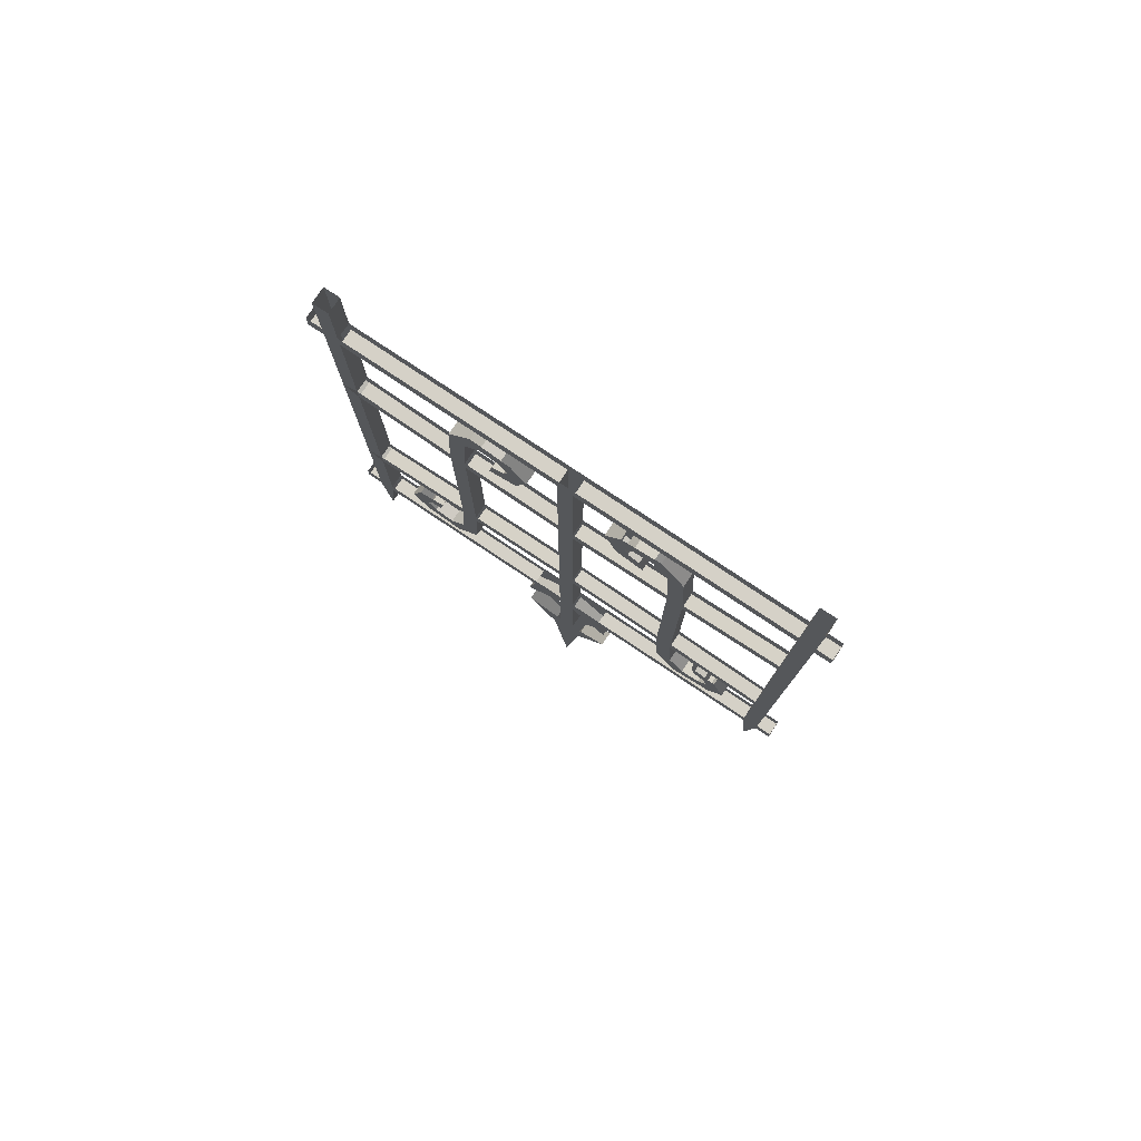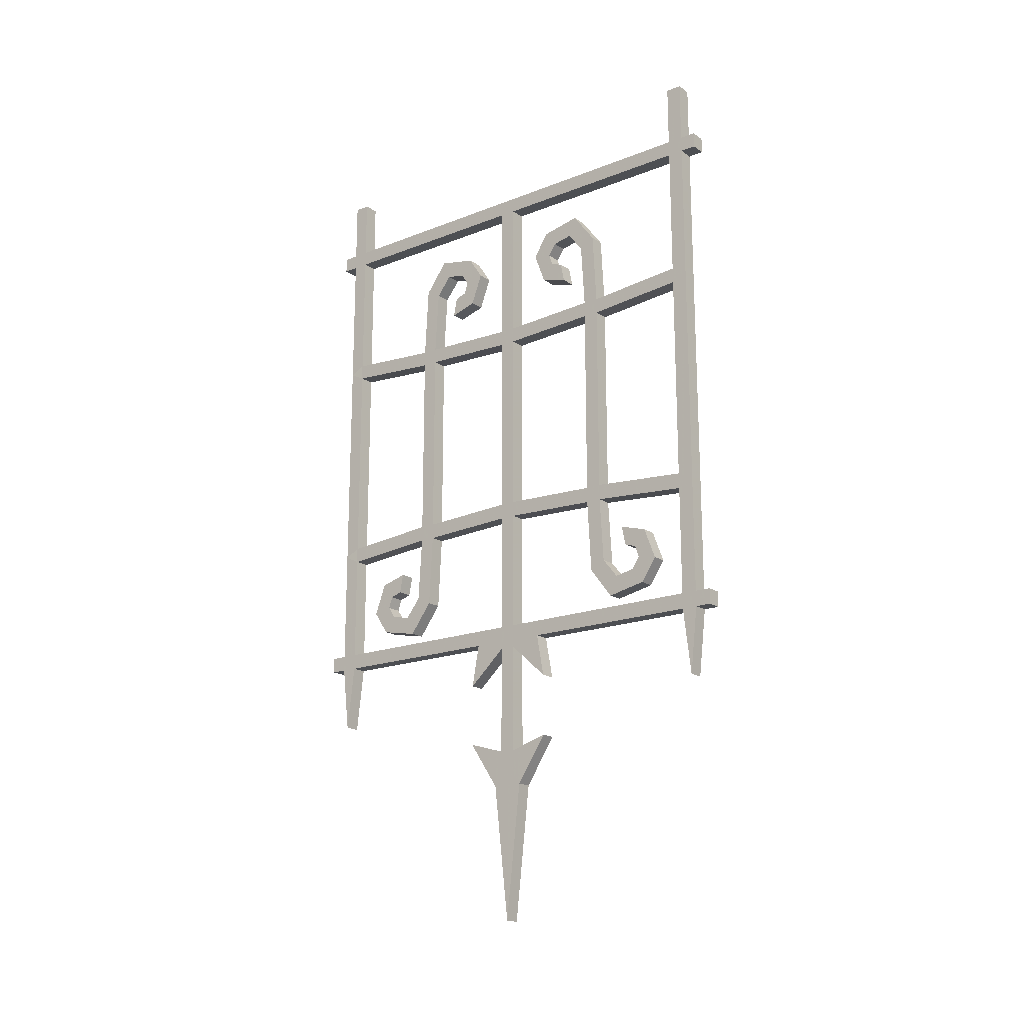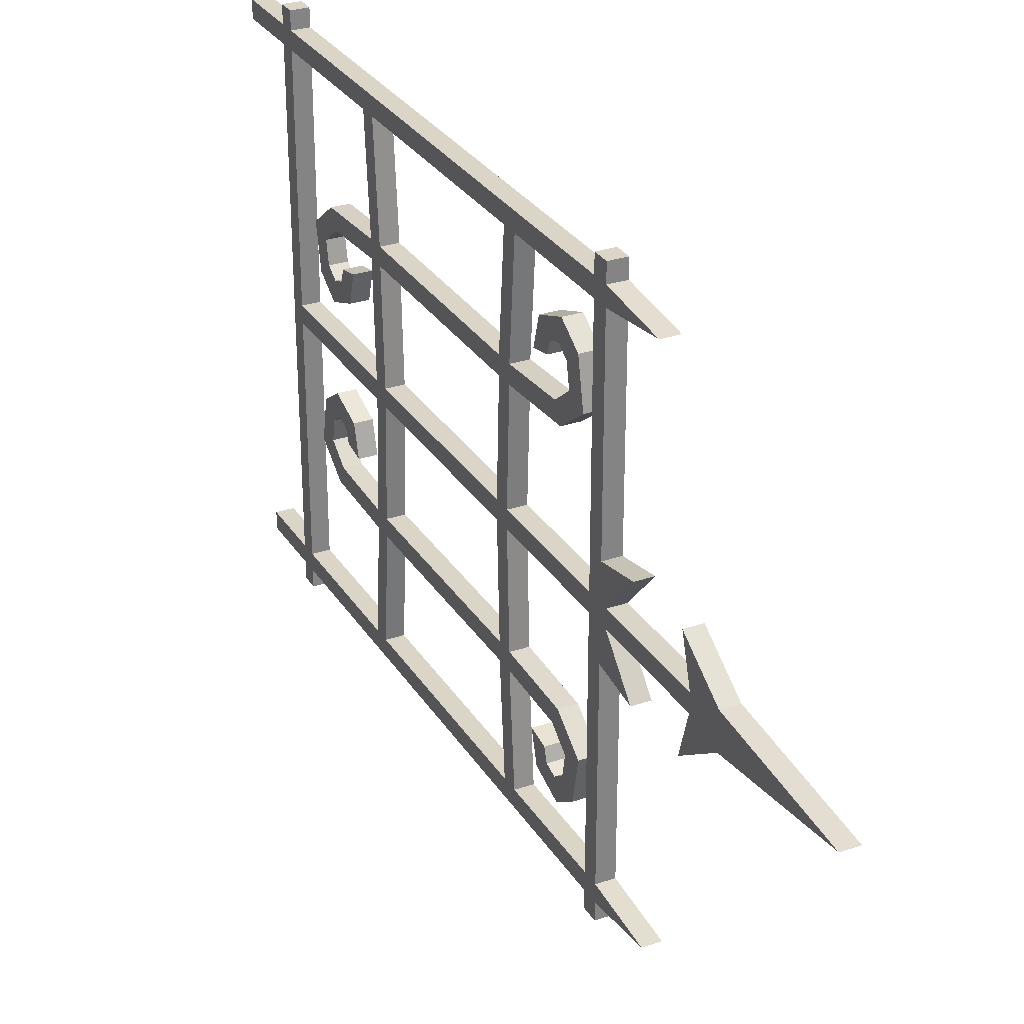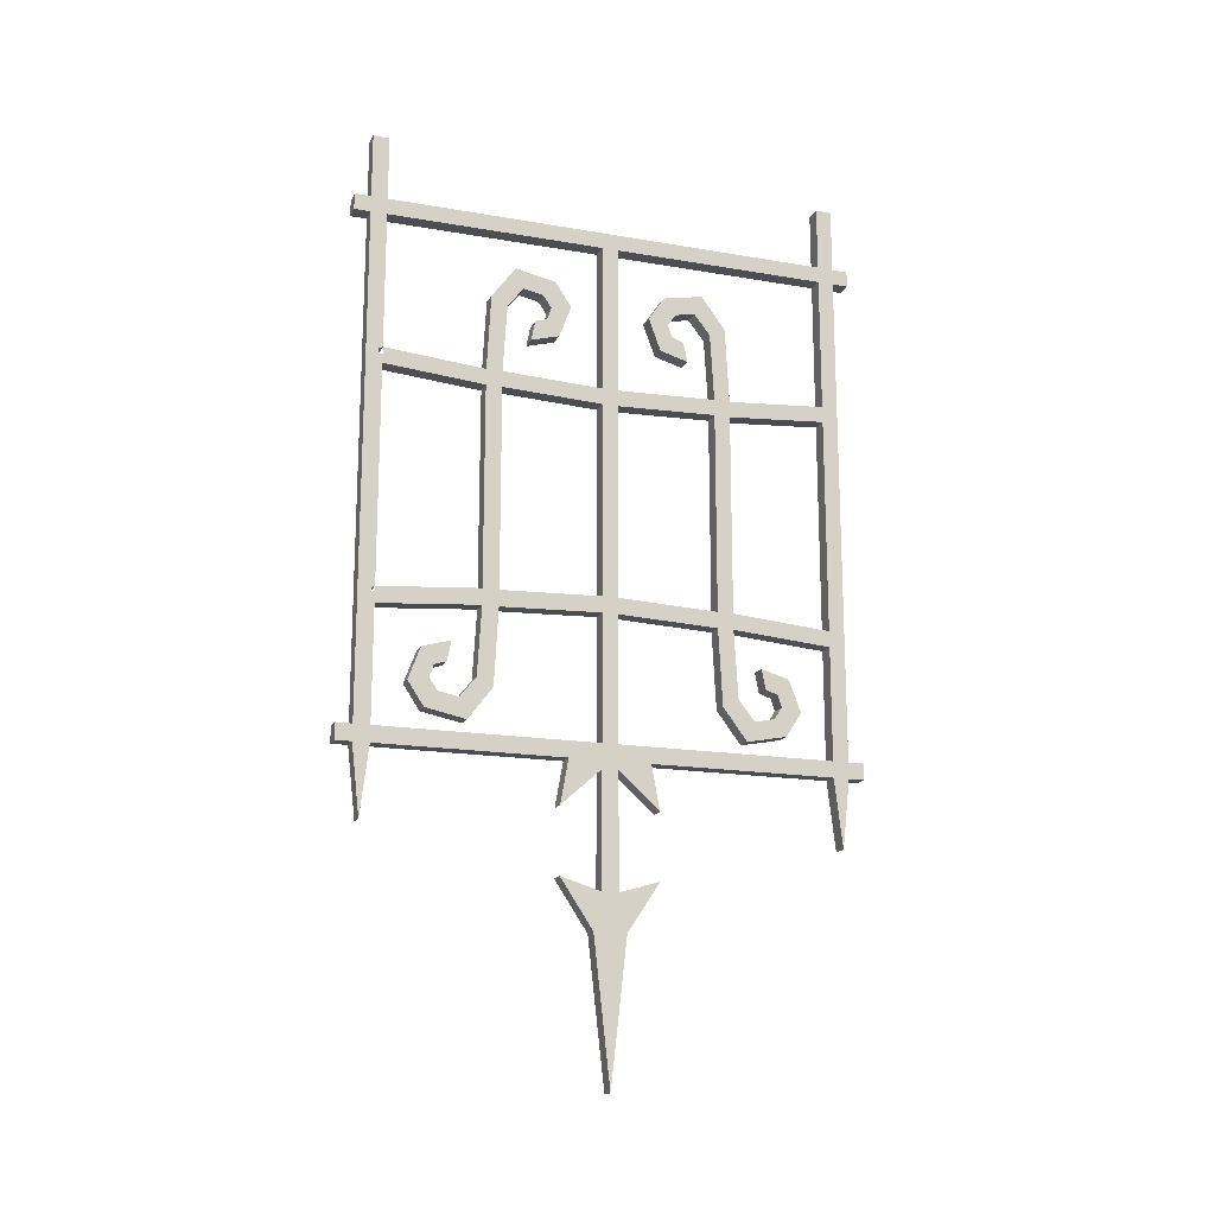
<metadata>
{"format":"obj","ext":"obj","renderer":"f3d","projection":"perspective","resolution":1024,"background":"white","views":[{"elev":78.7,"azim":123.7,"up":"+Y"},{"elev":-17.7,"azim":127.8,"up":"+Y"},{"elev":29.6,"azim":-26.4,"up":"+Z"},{"elev":-16.5,"azim":70.5,"up":"+Y"}]}
</metadata>
<code>
v -0.4688 -1.242 -0.09375
v -0.4688 -1.156 -0.07812
v -0.4688 -1.172 -0.01562
v -0.5 -1.242 -0.09375
v -0.5 -1.156 -0.07812
v -0.5 -1.156 -0.4375
v -0.4688 -1.156 -0.4375
v -0.4688 -1.125 -0.01562
v -0.4688 -1.156 0.07812
v -0.4688 -1.172 0.01562
v -0.4688 -1.391 -0.01562
v -0.5 -1.172 -0.01562
v -0.5 -1.156 0.07812
v -0.5 -1.125 0.01562
v -0.5 -1.125 -0.01562
v -0.5 -1.125 -0.4375
v -0.5 -1.156 -0.4688
v -0.5 -1.289 -0.4531
v -0.4688 -1.289 -0.4531
v -0.4688 -1.156 -0.4688
v -0.4688 -1.125 -0.4688
v -0.4688 -1.125 -0.4375
v -0.4688 -1.242 0.09375
v -0.5 -1.172 0.01562
v -0.5 -1.391 0.01562
v -0.4688 -1.391 0.01562
v -0.4688 -1.461 -0.03125
v -0.4688 -1.367 -0.09375
v -0.5 -1.367 -0.09375
v -0.5 -1.461 -0.03125
v -0.5 -1.391 -0.01562
v -0.5 -1.461 0.03125
v -0.4688 -1.461 0.03125
v -0.4688 -1.734 0
v -0.4688 -1.367 0.09375
v -0.5 -1.734 0
v -0.5 -1.242 0.09375
v -0.5 -1.367 0.09375
v -0.4688 -0.125 0.4375
v -0.5 -0.125 0.4375
v -0.5 0 0.4375
v -0.4688 0 0.4375
v -0.4688 -0.125 0.4688
v -0.4688 -0.1562 0.4688
v -0.4688 -0.1562 0.4375
v -0.4688 -0.1562 0.01562
v -0.4688 -0.125 0
v -0.4688 -0.1562 -0.01562
v -0.4688 -0.1562 -0.4375
v -0.4688 -0.125 -0.4375
v -0.4688 -0.125 -0.4688
v -0.4688 0 -0.4688
v -0.4688 0 -0.4375
v -0.5 -0.125 -0.4375
v -0.5 0 -0.4375
v -0.5 -0.125 -0.4688
v -0.5 -0.1562 -0.4688
v -0.5 -0.1562 -0.4375
v -0.5 -0.1562 -0.01562
v -0.5 -0.125 0
v -0.5 -0.1562 0.01562
v -0.5 -0.1562 0.4375
v -0.5 -0.125 0.4688
v -0.5 0 0.4688
v -0.4688 0 0.4688
v -0.5 0 -0.4688
v -0.5 -0.1562 0.4688
v -0.5 -0.1562 0.5
v -0.5 -0.125 0.5
v -0.4688 -0.125 0.5
v -0.4688 -0.1562 0.5
v -0.4688 -0.1562 -0.4688
v -0.4688 -0.1562 -0.5
v -0.4688 -0.125 -0.5
v -0.5 -0.125 -0.5
v -0.5 -0.1562 -0.5
v -0.4688 -0.4453 -0.01562
v -0.5 -0.4453 -0.01562
v -0.5 -0.4453 0.01562
v -0.4688 -0.4219 0.4375
v -0.5 -0.4219 0.4375
v -0.5 -0.4375 0.4688
v -0.4688 -0.4453 0.01562
v -0.4688 -0.4766 0.01562
v -0.4688 -0.4766 -0.01562
v -0.4688 -0.4688 -0.2109
v -0.4688 -0.4375 -0.2109
v -0.4688 -0.4375 -0.2422
v -0.4688 -0.2891 -0.2344
v -0.4688 -0.3047 -0.2031
v -0.5 -0.4375 -0.2109
v -0.5 -0.3047 -0.2031
v -0.5 -0.4375 -0.2422
v -0.5 -0.4688 -0.2422
v -0.5 -0.4688 -0.2109
v -0.5 -0.4766 -0.01562
v -0.5 -0.4766 0.01562
v -0.5 -0.4688 0.2109
v -0.5 -0.4375 0.2109
v -0.5 -0.4375 0.2422
v -0.5 -0.2891 0.2344
v -0.5 -0.3047 0.2031
v -0.4688 -0.4375 0.2109
v -0.4688 -0.3047 0.2031
v -0.4688 -0.4375 0.2422
v -0.4688 -0.4688 0.2422
v -0.4688 -0.4688 0.2109
v -0.4688 -0.4375 0.4688
v -0.4688 -0.4375 -0.4688
v -0.5 -0.4375 -0.4688
v -0.5 -0.4219 -0.4375
v -0.4688 -0.4219 -0.4375
v -0.4688 -0.4531 -0.4375
v -0.4688 -0.875 -0.4375
v -0.4688 -0.8906 -0.4688
v -0.5 -0.8906 -0.4688
v -0.5 -0.4531 -0.4375
v -0.5 -0.4688 0.2422
v -0.5 -0.4531 0.4375
v -0.4688 -0.4531 0.4375
v -0.4688 -0.4688 -0.2422
v -0.4688 -0.8516 -0.01562
v -0.5 -0.8516 -0.01562
v -0.5 -0.8516 0.01562
v -0.4688 -0.8594 0.2109
v -0.5 -0.8594 0.2109
v -0.5 -0.8594 0.2422
v -0.4688 -0.8594 0.2422
v -0.4688 -0.8906 0.2422
v -0.4688 -0.8906 0.2109
v -0.4688 -0.8828 0.01562
v -0.4688 -0.8516 0.01562
v -0.4688 -0.875 0.4375
v -0.5 -0.875 0.4375
v -0.5 -0.8906 0.4688
v -0.4688 -0.8906 0.4688
v -0.4688 -0.8594 -0.2422
v -0.5 -0.8594 -0.2422
v -0.5 -0.8594 -0.2109
v -0.4688 -0.8594 -0.2109
v -0.4688 -0.8906 -0.2109
v -0.4688 -0.8906 -0.2422
v -0.4688 -0.9062 -0.4375
v -0.5 -1.125 -0.4688
v -0.5 -0.9062 -0.4375
v -0.5 -0.875 -0.4375
v -0.5 -0.8828 -0.01562
v -0.5 -0.8828 0.01562
v -0.5 -0.8906 0.2109
v -0.5 -0.8906 0.2422
v -0.5 -0.9062 0.4375
v -0.4688 -0.9062 0.4375
v -0.4688 -0.8828 -0.01562
v -0.5 -0.8906 -0.2422
v -0.5 -0.8906 -0.2109
v -0.4688 -1.039 0.2188
v -0.5 -1.039 0.2188
v -0.5 -1.023 0.25
v -0.4688 -1.023 0.25
v -0.4688 -1.062 0.2812
v -0.4688 -1.102 0.2656
v -0.5 -1.102 0.2656
v -0.5 -1.062 0.2812
v -0.4688 -1.125 0.01562
v -0.4688 -1.125 0.4375
v -0.4688 -1.156 0.4375
v -0.5 -1.156 0.4375
v -0.5 -1.125 0.4375
v -0.5 -1.125 0.4688
v -0.4688 -1.125 0.4688
v -0.4688 -1.156 0.4688
v -0.4688 -1.289 0.4531
v -0.5 -1.289 0.4531
v -0.5 -1.156 0.4688
v -0.5 -1.156 0.5
v -0.5 -1.125 0.5
v -0.4688 -1.125 0.5
v -0.4688 -1.156 0.5
v -0.5 -1.125 -0.5
v -0.5 -1.156 -0.5
v -0.4688 -1.023 -0.25
v -0.5 -1.023 -0.25
v -0.5 -1.039 -0.2188
v -0.4688 -1.039 -0.2188
v -0.4688 -1.102 -0.2656
v -0.4688 -1.062 -0.2812
v -0.5 -1.062 -0.2812
v -0.5 -1.102 -0.2656
v -0.5 -1.086 -0.3438
v -0.4688 -1.086 -0.3438
v -0.4688 -1.055 -0.3203
v -0.4688 -1.039 -0.375
v -0.4688 -1.031 -0.3359
v -0.5 -1.055 -0.3203
v -0.5 -1.031 -0.3359
v -0.4688 -1.156 -0.5
v -0.4688 -1.125 -0.5
v -0.5 -1.039 -0.375
v -0.5 -0.9766 -0.3516
v -0.4688 -0.9766 -0.3516
v -0.4688 -1.008 -0.3281
v -0.5 -1.008 -0.3281
v -0.5 -1 -0.3047
v -0.5 -0.9609 -0.2969
v -0.4688 -0.9609 -0.2969
v -0.4688 -1 -0.3047
v -0.4688 -1.086 0.3438
v -0.5 -1.086 0.3438
v -0.5 -1.055 0.3203
v -0.5 -1.039 0.375
v -0.5 -1.031 0.3359
v -0.4688 -1.055 0.3203
v -0.4688 -1.031 0.3359
v -0.4688 -1.039 0.375
v -0.4688 -0.9766 0.3516
v -0.5 -0.9766 0.3516
v -0.5 -1.008 0.3281
v -0.4688 -1.008 0.3281
v -0.4688 -1 0.3047
v -0.4688 -0.9609 0.2969
v -0.5 -0.9609 0.2969
v -0.5 -1 0.3047
v -0.4688 -0.2891 0.2344
v -0.4688 -0.2656 0.1719
v -0.4688 -0.2266 0.1875
v -0.5 -0.2266 0.1875
v -0.5 -0.2656 0.1719
v -0.5 -0.2734 0.1328
v -0.4688 -0.2734 0.1328
v -0.4688 -0.2422 0.1094
v -0.4688 -0.2969 0.1172
v -0.4688 -0.2891 0.07812
v -0.5 -0.2422 0.1094
v -0.5 -0.2891 0.07812
v -0.5 -0.2969 0.1172
v -0.5 -0.3516 0.1016
v -0.5 -0.3203 0.125
v -0.4688 -0.3203 0.125
v -0.4688 -0.3516 0.1016
v -0.4688 -0.3672 0.1562
v -0.5 -0.3672 0.1562
v -0.5 -0.3281 0.1484
v -0.4688 -0.3281 0.1484
v -0.5 -0.2891 -0.2344
v -0.5 -0.2656 -0.1719
v -0.5 -0.2266 -0.1875
v -0.4688 -0.2266 -0.1875
v -0.4688 -0.2656 -0.1719
v -0.4688 -0.2734 -0.1328
v -0.5 -0.2734 -0.1328
v -0.5 -0.2422 -0.1094
v -0.5 -0.2969 -0.1172
v -0.5 -0.2891 -0.07812
v -0.4688 -0.2422 -0.1094
v -0.4688 -0.2891 -0.07812
v -0.4688 -0.2969 -0.1172
v -0.4688 -0.3516 -0.1016
v -0.4688 -0.3203 -0.125
v -0.5 -0.3203 -0.125
v -0.5 -0.3516 -0.1016
v -0.5 -0.3672 -0.1562
v -0.4688 -0.3672 -0.1562
v -0.4688 -0.3281 -0.1484
v -0.5 -0.3281 -0.1484
f 1 2 3
f 2 7 8
f 2 8 9
f 2 9 10
f 2 10 3
f 3 10 11
f 4 12 5
f 5 12 13
f 5 13 14
f 5 14 15
f 5 15 16
f 5 16 6
f 6 16 17
f 6 17 18
f 7 19 20
f 7 20 21
f 7 21 22
f 7 22 8
f 10 9 23
f 10 26 11
f 11 26 27
f 11 27 28
f 29 30 31
f 31 30 32
f 31 32 25
f 31 25 12
f 33 34 27
f 33 27 26
f 33 26 35
f 24 37 13
f 24 13 12
f 24 12 25
f 32 38 25
f 30 36 32
f 39 42 43
f 39 43 44
f 39 44 45
f 39 45 46
f 39 46 47
f 47 46 48
f 47 48 49
f 47 49 50
f 50 49 51
f 50 51 52
f 50 52 53
f 54 55 56
f 54 56 57
f 54 57 58
f 54 58 59
f 54 59 60
f 60 59 61
f 60 61 62
f 60 62 40
f 40 62 63
f 40 63 64
f 40 64 41
f 43 42 65
f 56 55 66
f 63 62 67
f 63 67 68
f 63 68 69
f 70 71 44
f 70 44 43
f 51 49 72
f 51 72 73
f 51 73 74
f 75 76 57
f 75 57 56
f 59 78 61
f 61 78 79
f 62 81 67
f 67 81 82
f 46 83 48
f 48 83 77
f 77 83 84
f 77 84 85
f 77 85 86
f 77 86 87
f 87 86 88
f 87 88 89
f 87 89 90
f 91 92 93
f 91 93 94
f 91 94 95
f 91 95 96
f 91 96 78
f 78 96 79
f 79 96 97
f 79 97 98
f 79 98 99
f 99 98 100
f 99 100 101
f 99 101 102
f 103 104 105
f 103 105 106
f 103 106 107
f 103 107 84
f 103 84 83
f 44 108 45
f 45 108 80
f 57 110 58
f 58 110 111
f 49 112 72
f 72 112 109
f 109 112 113
f 109 113 114
f 109 114 115
f 110 116 117
f 110 117 111
f 111 117 94
f 111 94 93
f 100 98 118
f 100 118 119
f 100 119 81
f 81 119 82
f 82 119 120
f 120 106 80
f 80 106 105
f 88 86 121
f 88 121 113
f 88 113 112
f 96 123 97
f 97 123 124
f 98 126 118
f 118 126 127
f 106 128 107
f 107 128 125
f 125 128 129
f 125 129 130
f 125 130 131
f 125 131 132
f 132 131 122
f 132 122 85
f 132 85 84
f 119 134 82
f 82 134 135
f 108 136 120
f 120 136 133
f 94 138 95
f 95 138 139
f 86 140 121
f 121 140 137
f 137 140 141
f 137 141 142
f 137 142 143
f 137 143 114
f 114 143 115
f 115 143 22
f 115 22 21
f 116 144 145
f 116 145 146
f 116 146 117
f 124 123 147
f 124 147 148
f 124 148 149
f 124 149 126
f 126 149 127
f 127 149 150
f 127 150 151
f 127 151 134
f 134 151 135
f 135 151 152
f 152 129 133
f 133 129 128
f 122 131 153
f 122 153 141
f 122 141 140
f 139 138 154
f 139 154 155
f 139 155 147
f 139 147 123
f 147 15 148
f 148 15 14
f 149 157 150
f 150 157 158
f 129 159 130
f 130 159 156
f 156 159 160
f 156 160 161
f 157 162 158
f 158 162 163
f 131 164 153
f 153 164 8
f 8 164 9
f 9 164 165
f 9 165 166
f 13 167 14
f 14 167 168
f 168 167 169
f 168 169 135
f 168 135 151
f 165 152 170
f 165 170 171
f 165 171 166
f 166 171 172
f 167 173 174
f 167 174 169
f 169 174 175
f 169 175 176
f 177 178 171
f 177 171 170
f 136 170 152
f 145 144 16
f 16 144 17
f 17 144 179
f 17 179 180
f 146 145 154
f 146 154 138
f 154 182 155
f 155 182 183
f 141 184 142
f 142 184 181
f 181 184 185
f 181 185 186
f 182 187 183
f 183 187 188
f 185 190 186
f 186 190 191
f 191 190 192
f 191 192 193
f 194 195 189
f 194 189 188
f 194 188 187
f 21 20 196
f 21 196 197
f 192 200 193
f 193 200 201
f 195 202 198
f 195 198 189
f 198 202 199
f 199 202 203
f 199 203 204
f 205 206 201
f 205 201 200
f 162 208 163
f 163 208 209
f 209 208 210
f 209 210 211
f 212 213 207
f 212 207 161
f 212 161 160
f 210 216 211
f 211 216 217
f 213 218 214
f 213 214 207
f 214 218 215
f 215 218 219
f 215 219 220
f 221 222 217
f 221 217 216
f 223 105 104
f 223 104 224
f 223 224 225
f 101 226 102
f 102 226 227
f 224 229 225
f 225 229 230
f 230 229 231
f 230 231 232
f 233 234 228
f 233 228 227
f 233 227 226
f 235 228 234
f 235 234 236
f 235 236 237
f 231 238 232
f 232 238 239
f 236 241 237
f 237 241 242
f 243 240 239
f 243 239 238
f 244 93 92
f 244 92 245
f 244 245 246
f 89 247 90
f 90 247 248
f 245 250 246
f 246 250 251
f 251 250 252
f 251 252 253
f 254 255 249
f 254 249 248
f 254 248 247
f 256 249 255
f 256 255 257
f 256 257 258
f 252 259 253
f 253 259 260
f 257 262 258
f 258 262 263
f 264 261 260
f 264 260 259
f 1 3 4
f 3 12 4
f 10 23 24
f 28 27 29
f 29 27 30
f 33 35 32
f 33 32 36
f 33 36 34
f 34 36 30
f 34 30 27
f 23 37 24
f 32 35 38
f 156 161 157
f 157 161 162
f 183 188 184
f 184 188 185
f 190 189 198
f 190 198 192
f 208 207 214
f 208 214 210
f 232 239 234
f 234 239 236
f 253 260 255
f 255 260 257
f 1 4 2
f 2 4 5
f 3 11 12
f 6 18 7
f 7 18 19
f 10 24 25
f 10 25 26
f 31 12 11
f 23 9 13
f 23 13 37
f 39 40 41
f 39 41 42
f 50 53 54
f 54 53 55
f 63 43 65
f 63 65 64
f 51 56 66
f 51 66 52
f 69 68 70
f 70 68 71
f 74 73 75
f 75 73 76
f 59 48 77
f 59 77 78
f 61 79 46
f 62 45 80
f 62 80 81
f 67 82 44
f 46 79 83
f 87 90 91
f 91 90 92
f 99 102 103
f 103 102 104
f 44 82 108
f 57 72 109
f 57 109 110
f 58 111 49
f 49 111 112
f 109 115 110
f 110 115 116
f 96 85 122
f 96 122 123
f 97 124 84
f 98 107 125
f 98 125 126
f 118 127 106
f 106 127 128
f 132 84 124
f 119 120 133
f 119 133 134
f 82 135 108
f 108 135 136
f 94 121 137
f 94 137 138
f 95 139 86
f 86 139 140
f 115 21 116
f 116 21 144
f 117 146 113
f 113 146 114
f 147 153 8
f 147 8 15
f 148 14 131
f 149 130 156
f 149 156 157
f 150 158 129
f 129 158 159
f 158 163 159
f 159 163 160
f 131 14 164
f 168 151 165
f 165 151 152
f 166 172 167
f 167 172 173
f 176 175 177
f 177 175 178
f 136 135 169
f 136 169 170
f 143 145 16
f 143 16 22
f 17 20 19
f 17 19 18
f 171 174 173
f 171 173 172
f 154 142 181
f 154 181 182
f 155 183 141
f 141 183 184
f 181 186 182
f 182 186 187
f 191 193 194
f 194 193 195
f 197 196 179
f 179 196 180
f 192 198 199
f 192 199 200
f 193 201 195
f 195 201 202
f 204 203 205
f 205 203 206
f 202 201 206
f 202 206 203
f 209 211 212
f 212 211 213
f 210 214 215
f 210 215 216
f 211 217 213
f 213 217 218
f 220 219 221
f 221 219 222
f 218 217 222
f 218 222 219
f 223 101 100
f 223 100 105
f 223 225 101
f 101 225 226
f 102 227 104
f 104 227 224
f 224 227 228
f 224 228 229
f 230 232 233
f 233 232 234
f 235 231 229
f 235 229 228
f 235 237 231
f 231 237 238
f 242 241 243
f 243 241 240
f 244 89 88
f 244 88 93
f 244 246 89
f 89 246 247
f 90 248 92
f 92 248 245
f 245 248 249
f 245 249 250
f 251 253 254
f 254 253 255
f 256 252 250
f 256 250 249
f 256 258 252
f 252 258 259
f 263 262 264
f 264 262 261
f 2 5 6
f 2 6 7
f 61 46 45
f 61 45 62
f 67 44 71
f 67 71 68
f 58 49 48
f 58 48 59
f 120 119 118
f 120 118 106
f 97 84 107
f 97 107 98
f 95 86 85
f 95 85 96
f 117 113 121
f 117 121 94
f 152 151 150
f 152 150 129
f 148 131 130
f 148 130 149
f 9 166 13
f 13 166 167
f 17 180 20
f 155 141 153
f 155 153 147
f 145 143 142
f 145 142 154
f 185 188 189
f 185 189 190
f 72 57 76
f 72 76 73
f 180 196 20
f 174 171 178
f 174 178 175
f 162 161 207
f 162 207 208
f 236 239 240
f 236 240 241
f 257 260 261
f 257 261 262

</code>
